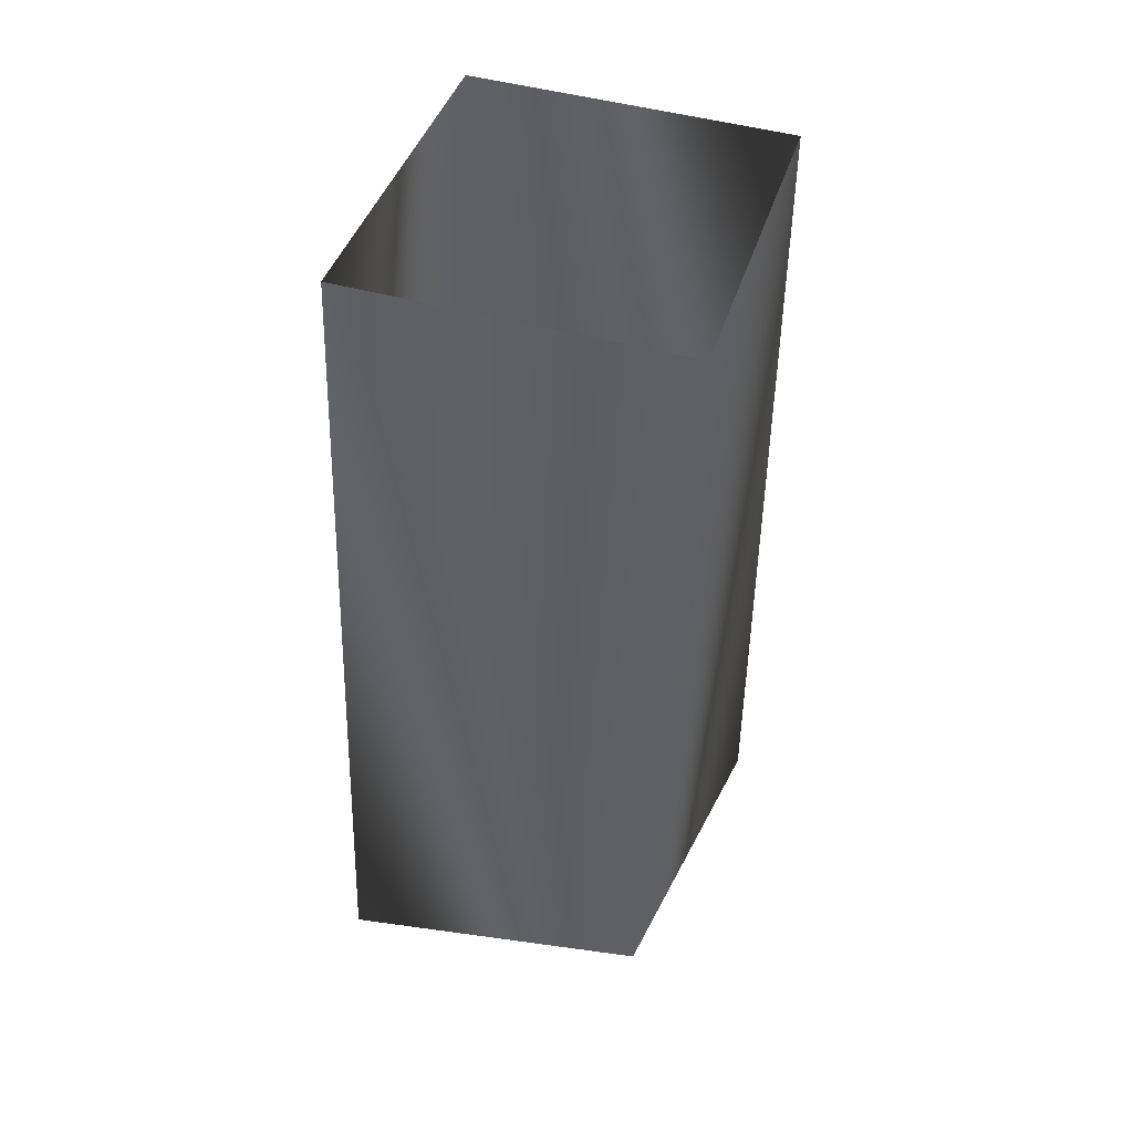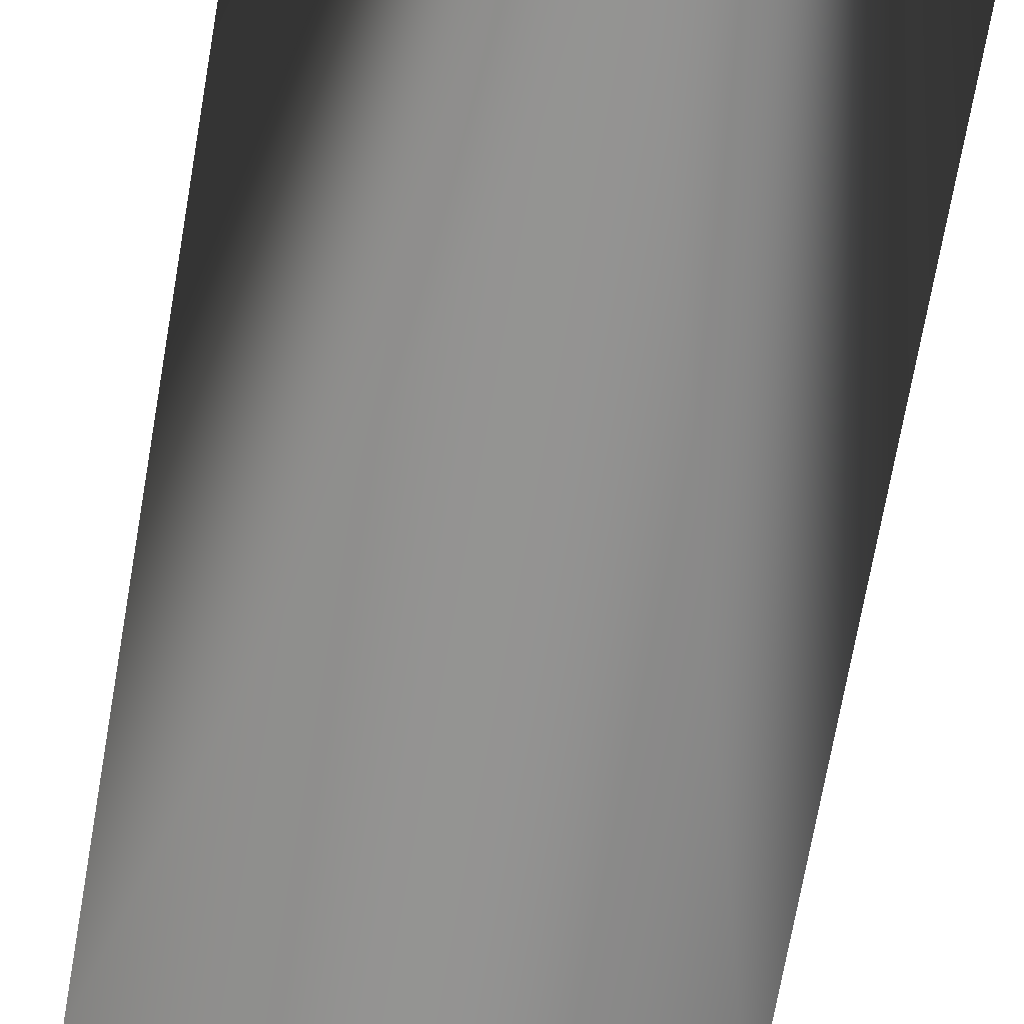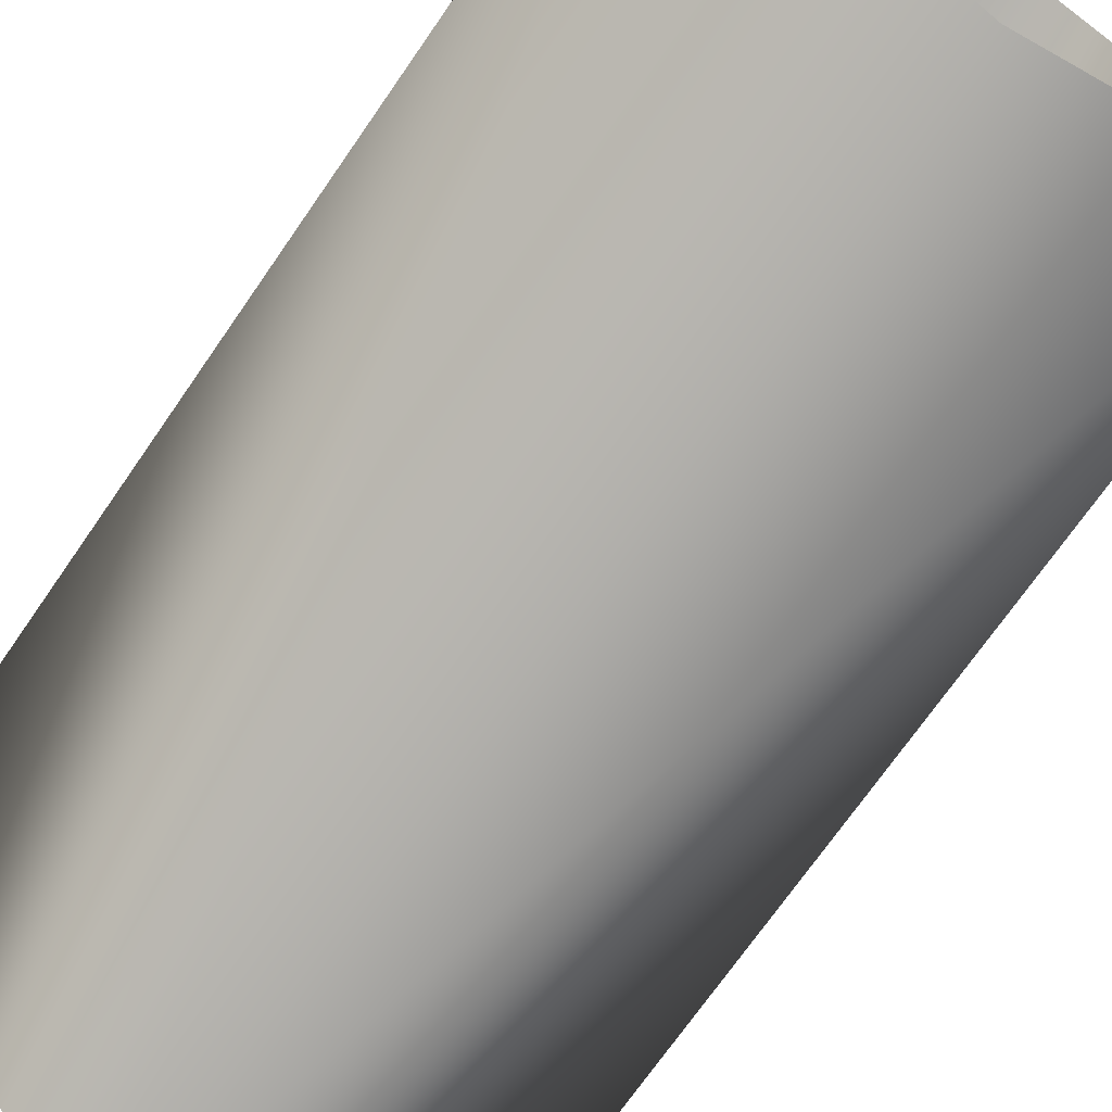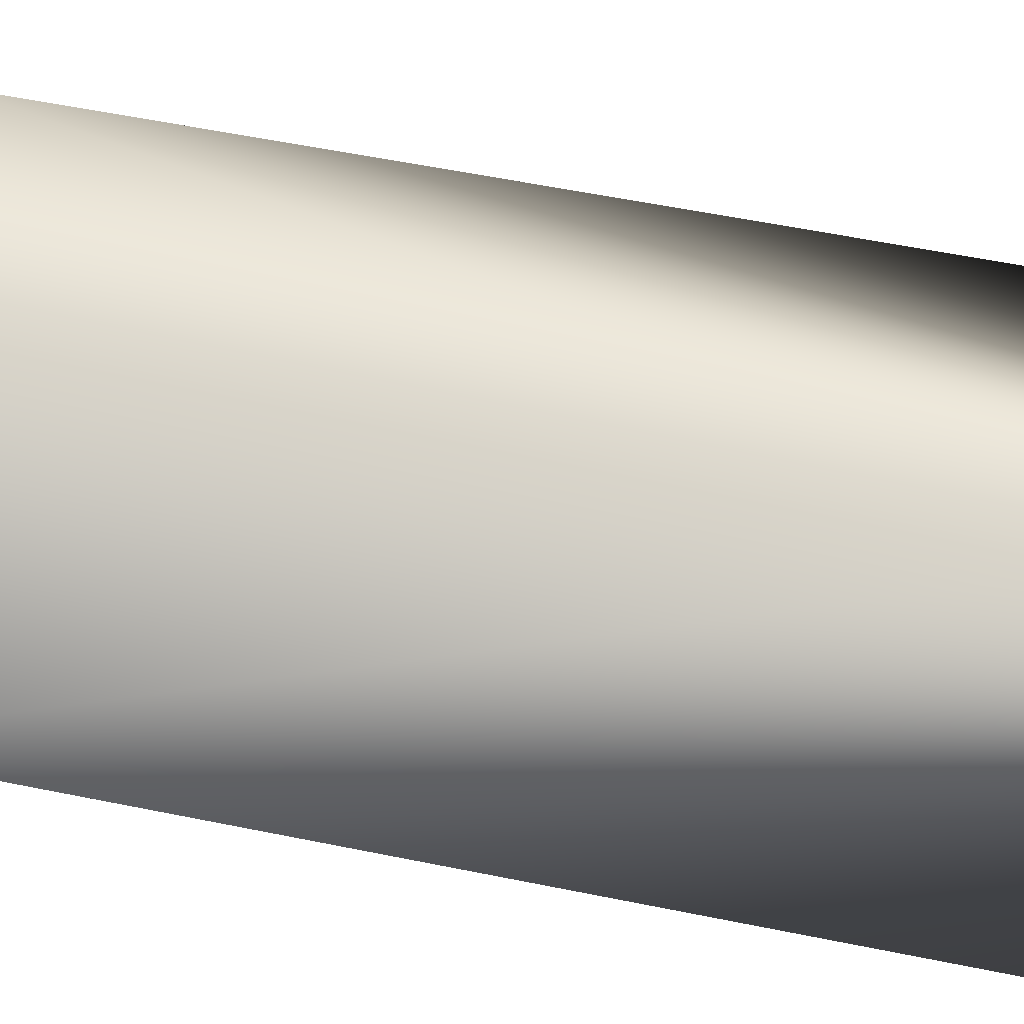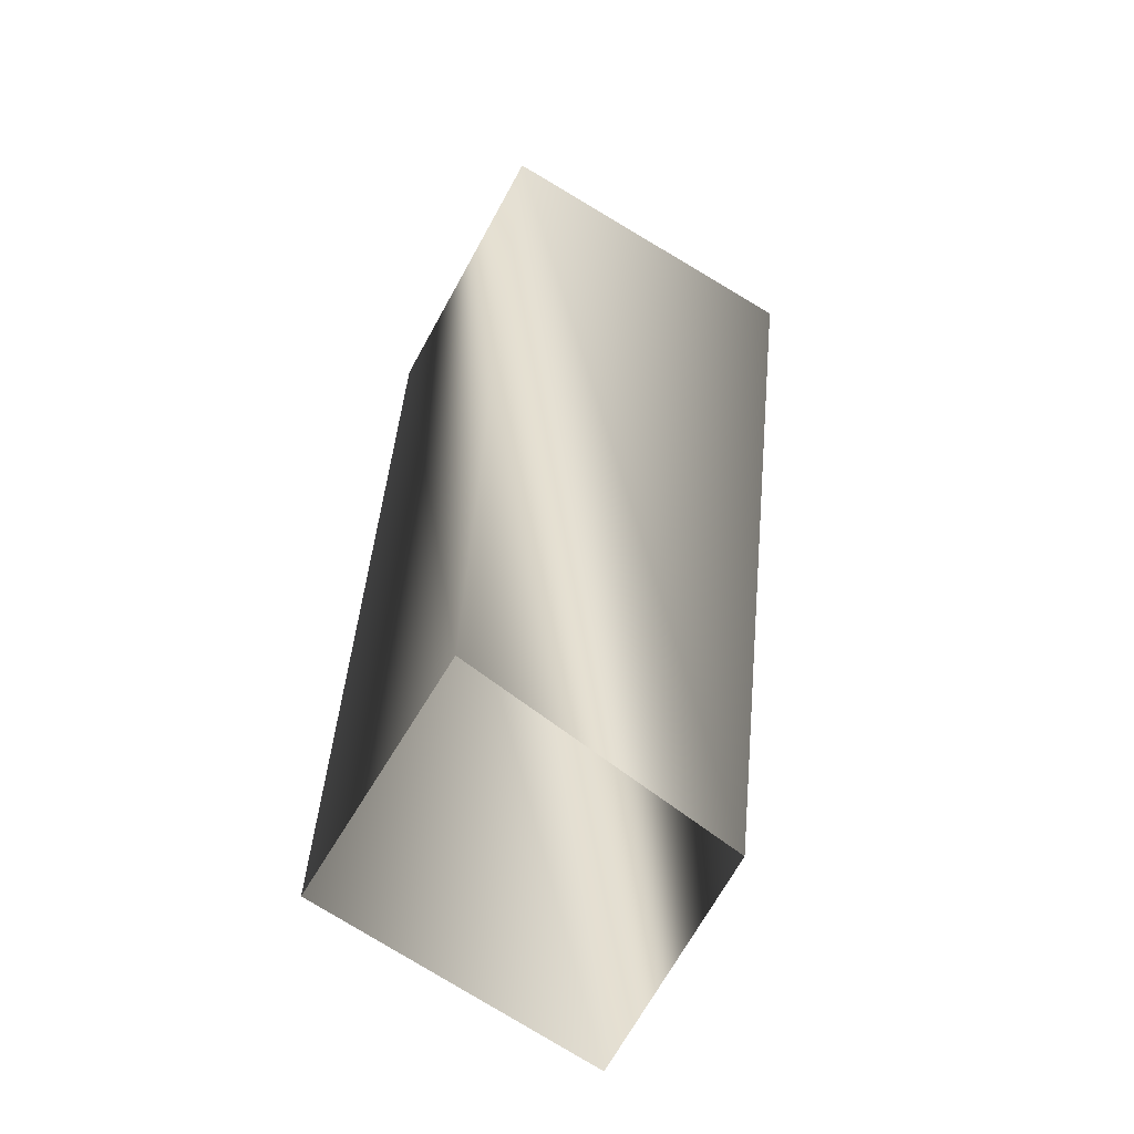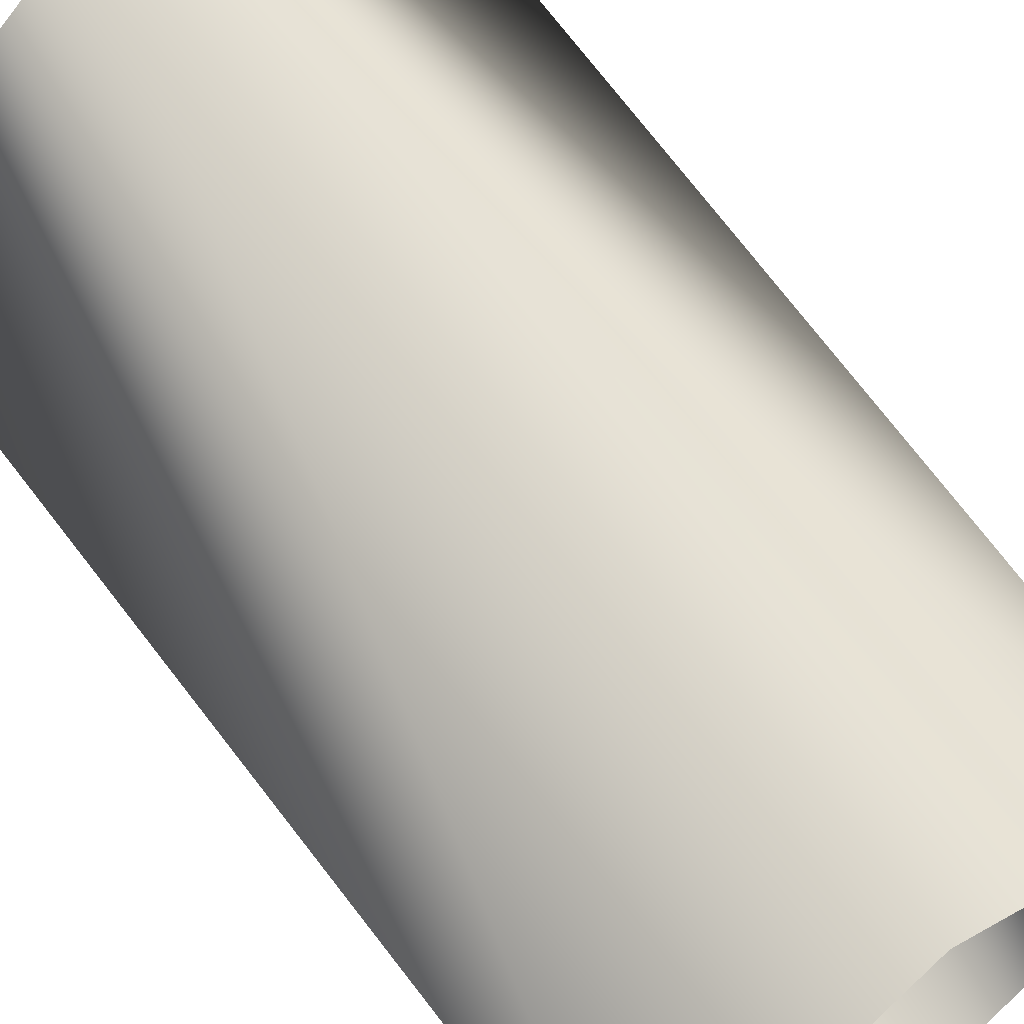
<metadata>
{"format":"obj","ext":"obj","renderer":"f3d","projection":"perspective","resolution":1024,"background":"white","views":[{"elev":42.1,"azim":-28.9,"up":"+Y"},{"elev":-65.5,"azim":170.3,"up":"+Z"},{"elev":-79.4,"azim":-35.4,"up":"+Z"},{"elev":70.6,"azim":-80.1,"up":"+Z"},{"elev":-54.1,"azim":-75.9,"up":"+Y"},{"elev":73.8,"azim":142.8,"up":"+Z"}]}
</metadata>
<code>
v 0 -100 33
v 54 -96 -6
v 52 94 2
v 0 90 52
v 0 -100 33
v 52 94 2
v 54 -96 -6
v 0 -89 -52
v 0 100 -42
v 52 94 2
v 54 -96 -6
v 0 100 -42
v 0 -100 33
v 54 -96 -6
v 52 94 2
v 0 90 52
v 0 -100 33
v 52 94 2
v 54 -96 -6
v 0 -89 -52
v 0 100 -42
v 52 94 2
v 54 -96 -6
v 0 100 -42
v -54 -96 -6
v 0 -100 33
v -52 94 2
v 0 -100 33
v 0 90 52
v -52 94 2
v 0 -89 -52
v -54 -96 -6
v 0 100 -42
v -54 -96 -6
v -52 94 2
v 0 100 -42
v -54 -96 -6
v 0 -100 33
v -52 94 2
v 0 -100 33
v 0 90 52
v -52 94 2
v 0 -89 -52
v -54 -96 -6
v 0 100 -42
v -54 -96 -6
v -52 94 2
v 0 100 -42
v 0 -100 33
v 54 -96 -6
v 52 94 2
v 0 90 52
v 0 -100 33
v 52 94 2
v 54 -96 -6
v 0 -89 -52
v 0 100 -42
v 52 94 2
v 54 -96 -6
v 0 100 -42
v 0 -100 33
v 54 -96 -6
v 52 94 2
v 0 90 52
v 0 -100 33
v 52 94 2
v 54 -96 -6
v 0 -89 -52
v 0 100 -42
v 52 94 2
v 54 -96 -6
v 0 100 -42
v -54 -96 -6
v 0 -100 33
v -52 94 2
v 0 -100 33
v 0 90 52
v -52 94 2
v 0 -89 -52
v -54 -96 -6
v 0 100 -42
v -54 -96 -6
v -52 94 2
v 0 100 -42
v -54 -96 -6
v 0 -100 33
v -52 94 2
v 0 -100 33
v 0 90 52
v -52 94 2
v 0 -89 -52
v -54 -96 -6
v 0 100 -42
v -54 -96 -6
v -52 94 2
v 0 100 -42
v 0 -100 33
v 52 94 2
v 54 -96 -6
v 0 90 52
v 52 94 2
v 0 -100 33
v 54 -96 -6
v 0 100 -42
v 0 -89 -52
v 52 94 2
v 0 100 -42
v 54 -96 -6
v 0 -100 33
v 52 94 2
v 54 -96 -6
v 0 90 52
v 52 94 2
v 0 -100 33
v 54 -96 -6
v 0 100 -42
v 0 -89 -52
v 52 94 2
v 0 100 -42
v 54 -96 -6
v -54 -96 -6
v -52 94 2
v 0 -100 33
v 0 -100 33
v -52 94 2
v 0 90 52
v 0 -89 -52
v 0 100 -42
v -54 -96 -6
v -54 -96 -6
v 0 100 -42
v -52 94 2
v -54 -96 -6
v -52 94 2
v 0 -100 33
v 0 -100 33
v -52 94 2
v 0 90 52
v 0 -89 -52
v 0 100 -42
v -54 -96 -6
v -54 -96 -6
v 0 100 -42
v -52 94 2
f 1 2 3
f 4 5 6
f 7 8 9
f 10 11 12
f 13 14 15
f 16 17 18
f 19 20 21
f 22 23 24
f 25 26 27
f 28 29 30
f 31 32 33
f 34 35 36
f 37 38 39
f 40 41 42
f 43 44 45
f 46 47 48
f 49 50 51
f 52 53 54
f 55 56 57
f 58 59 60
f 61 62 63
f 64 65 66
f 67 68 69
f 70 71 72
f 73 74 75
f 76 77 78
f 79 80 81
f 82 83 84
f 85 86 87
f 88 89 90
f 91 92 93
f 94 95 96
f 97 98 99
f 100 101 102
f 103 104 105
f 106 107 108
f 109 110 111
f 112 113 114
f 115 116 117
f 118 119 120
f 121 122 123
f 124 125 126
f 127 128 129
f 130 131 132
f 133 134 135
f 136 137 138
f 139 140 141
f 142 143 144

</code>
